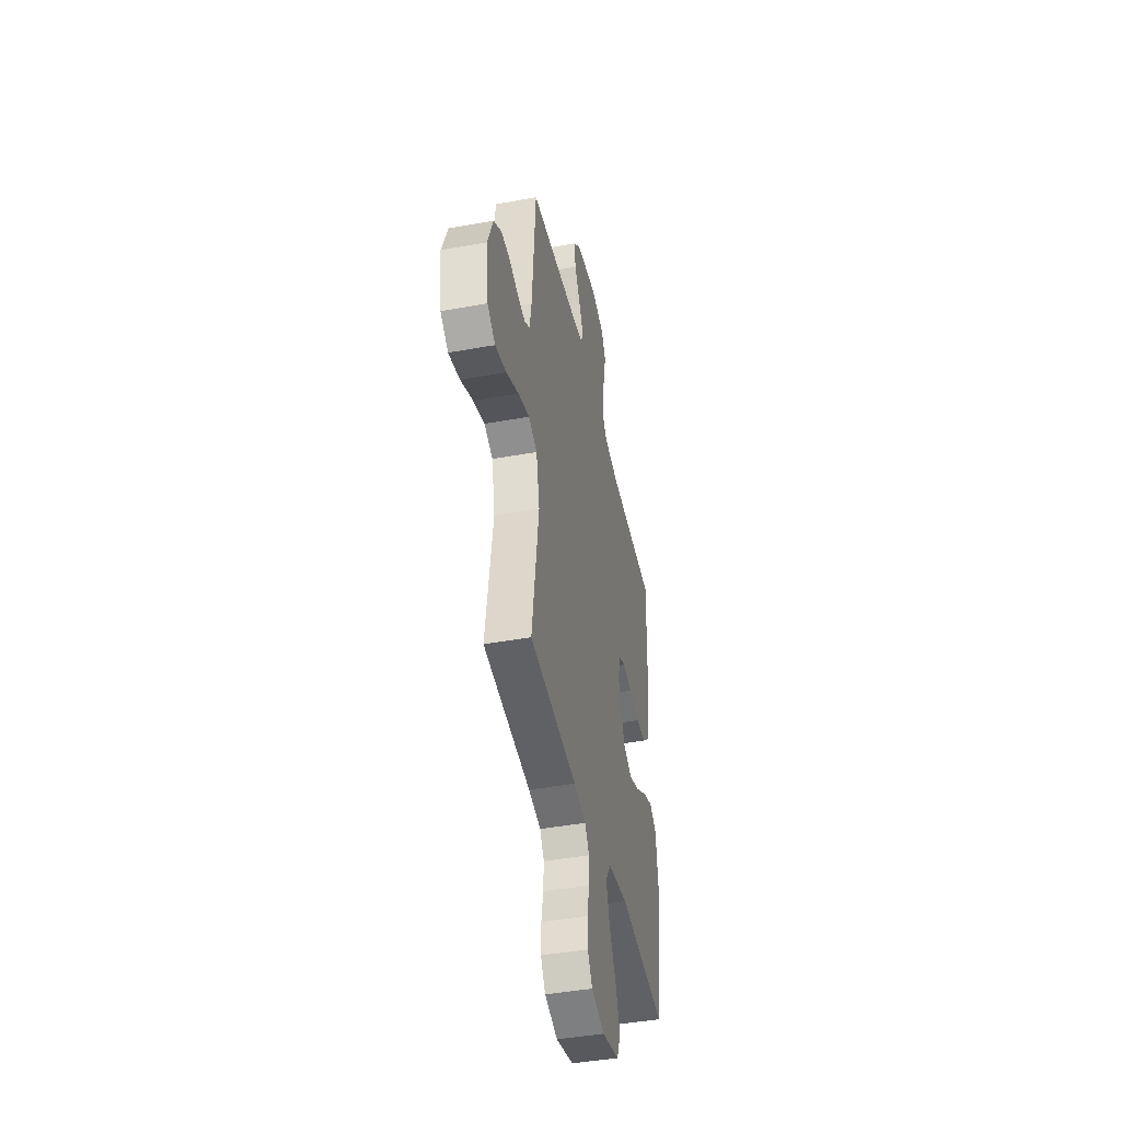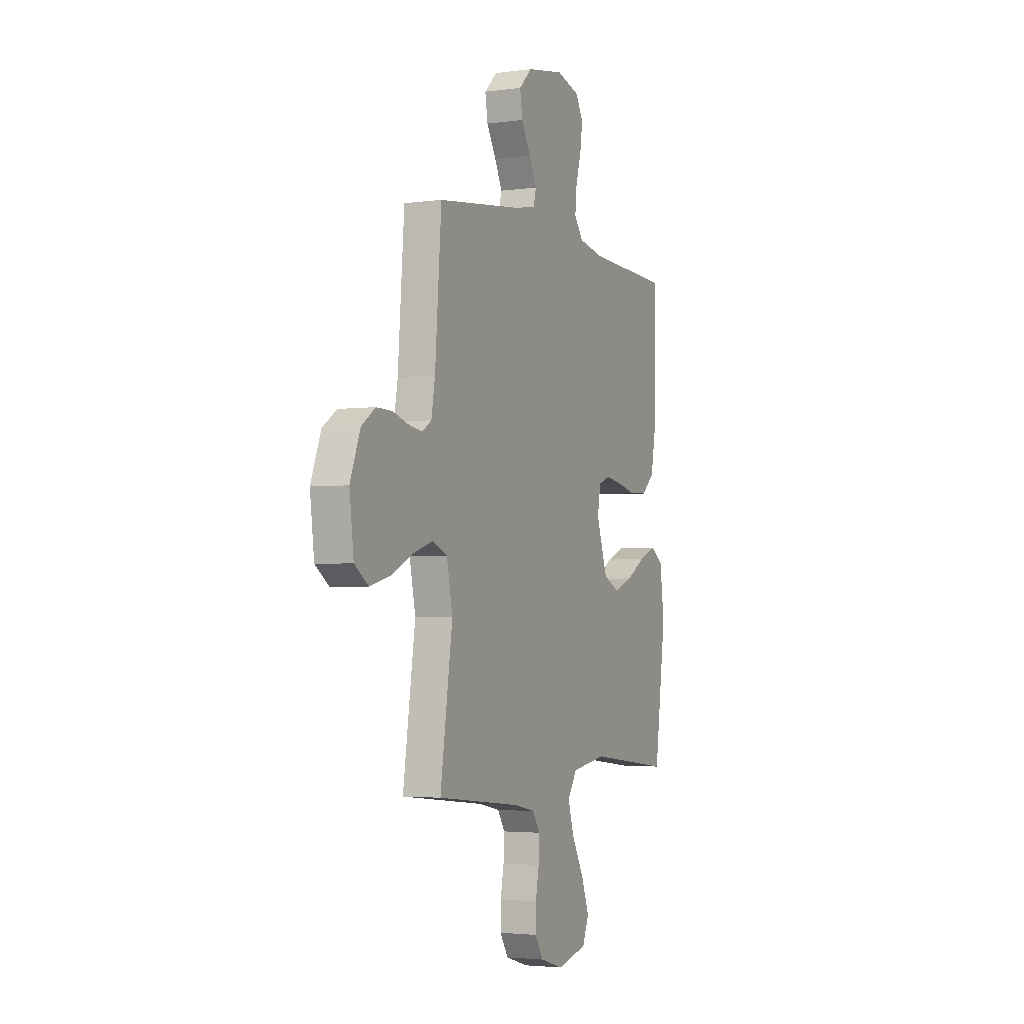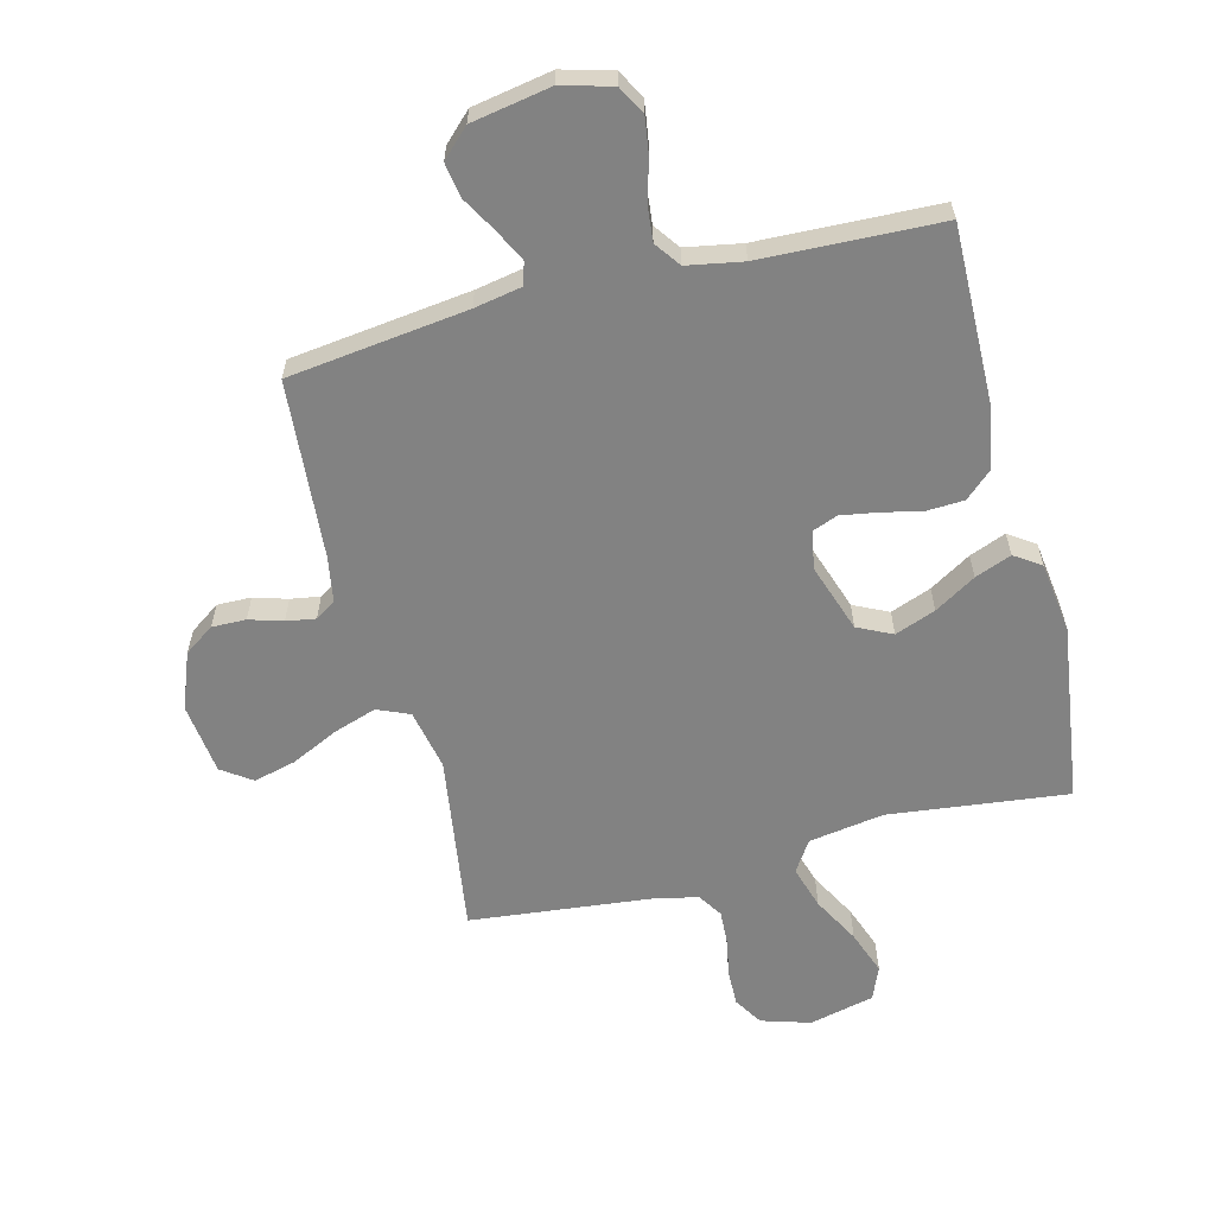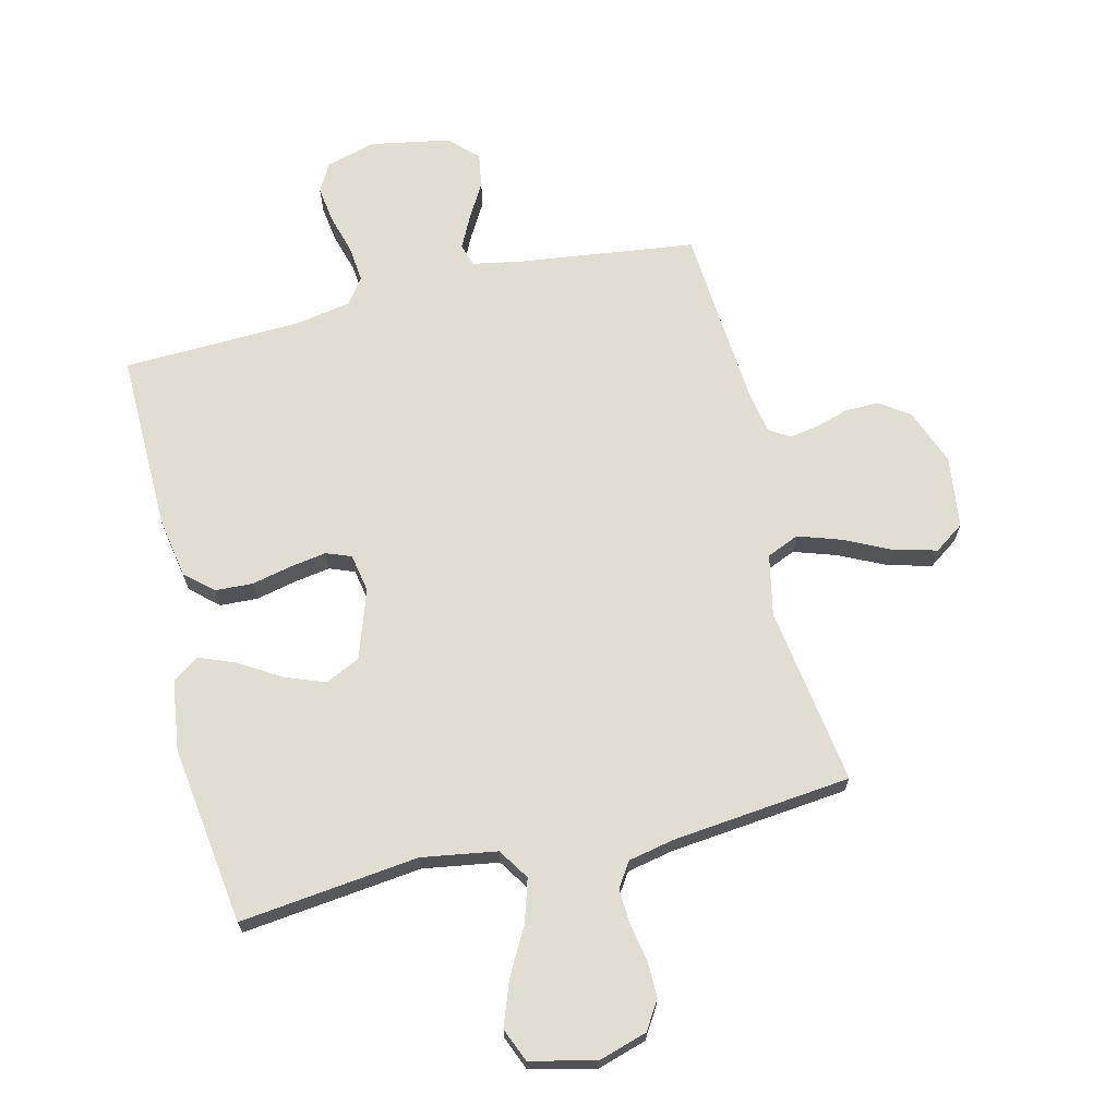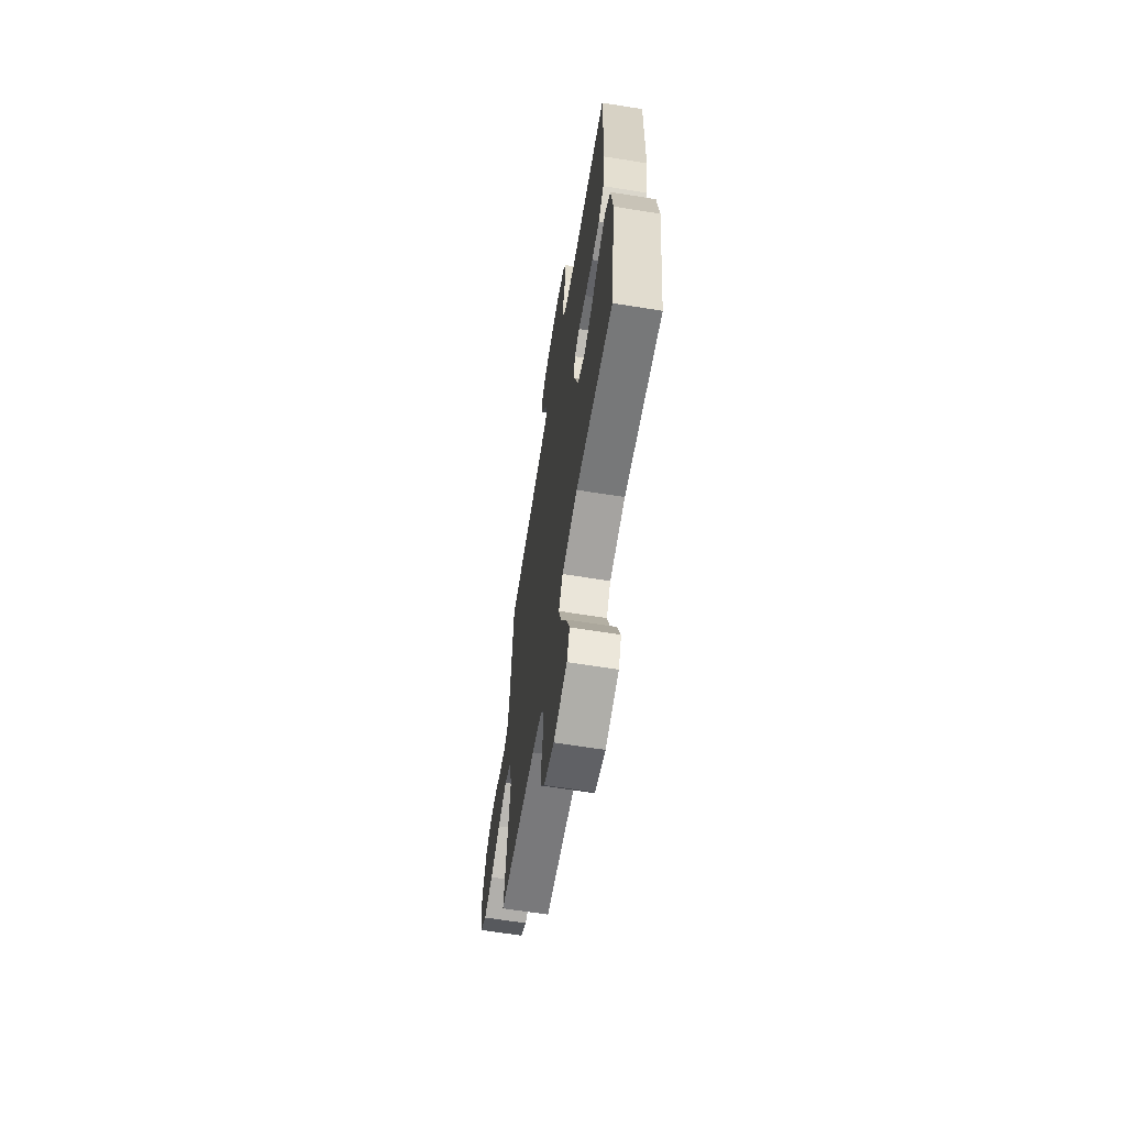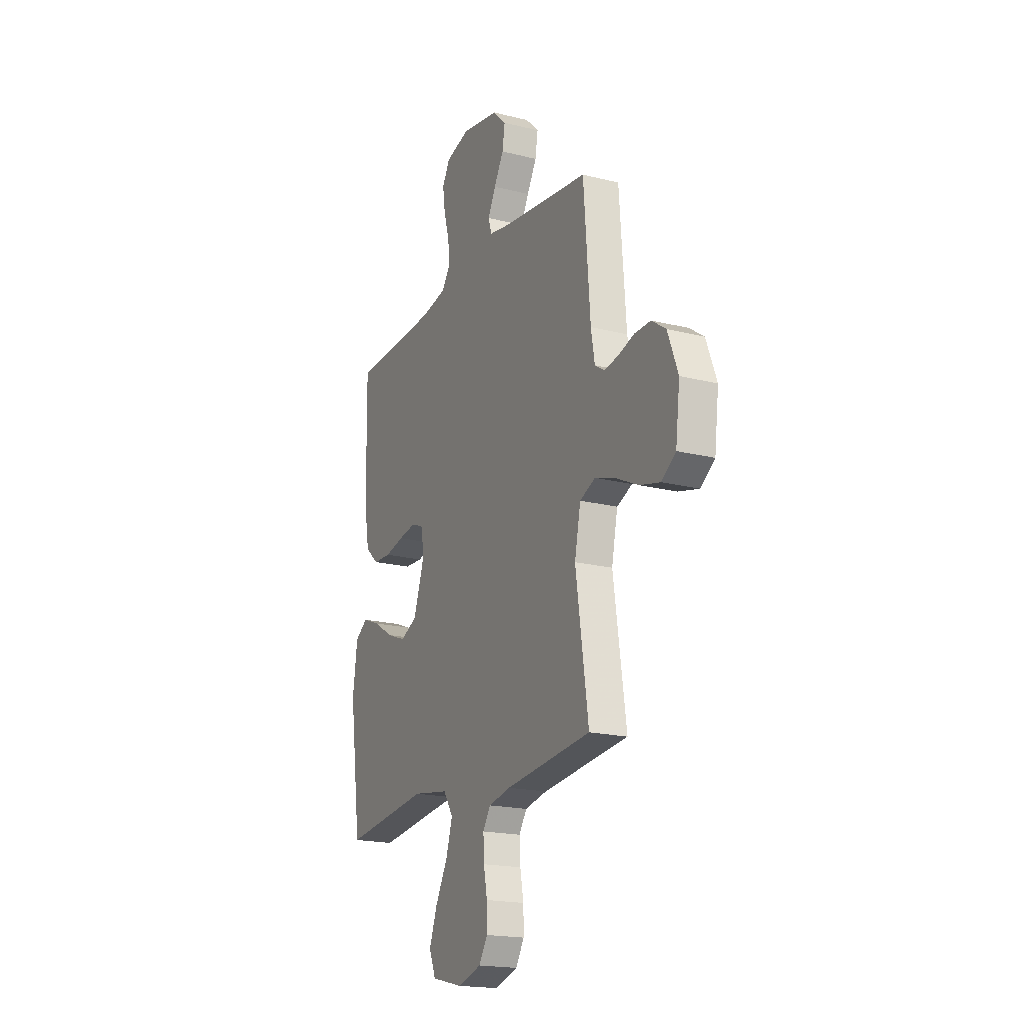
<metadata>
{"format":"obj","ext":"obj","renderer":"f3d","projection":"perspective","resolution":1024,"background":"white","views":[{"elev":-43.5,"azim":-77.9,"up":"+Z"},{"elev":-3.1,"azim":-65.4,"up":"+Z"},{"elev":-60.7,"azim":14.3,"up":"+Y"},{"elev":68.3,"azim":166.4,"up":"+Y"},{"elev":-64.0,"azim":80.8,"up":"+Z"},{"elev":-19.1,"azim":-115.5,"up":"+Z"}]}
</metadata>
<code>
v 0.5 0.07 -0.5
v 0.2 0.07 -0.465
v 0.074 0.07 -0.485
v 0.04 0.07 -0.537
v 0.062 0.07 -0.609
v 0.105 0.07 -0.688
v 0.132 0.07 -0.762
v 0.109 0.07 -0.818
v 0 0.07 -0.844
v -0.082 0.07 -0.819
v -0.112 0.07 -0.771
v -0.111 0.07 -0.711
v -0.099 0.07 -0.647
v -0.096 0.07 -0.589
v -0.123 0.07 -0.548
v -0.2 0.07 -0.532
v -0.5 0.07 -0.5
v -0.456 0.07 -0.2
v -0.477 0.07 -0.098
v -0.531 0.07 -0.075
v -0.603 0.07 -0.099
v -0.682 0.07 -0.137
v -0.753 0.07 -0.155
v -0.803 0.07 -0.12
v -0.818 0.07 0
v -0.782 0.07 0.094
v -0.732 0.07 0.129
v -0.675 0.07 0.128
v -0.619 0.07 0.111
v -0.57 0.07 0.103
v -0.536 0.07 0.125
v -0.523 0.07 0.2
v -0.5 0.07 0.5
v -0.2 0.07 0.538
v -0.12 0.07 0.553
v -0.109 0.07 0.591
v -0.136 0.07 0.645
v -0.17 0.07 0.704
v -0.179 0.07 0.761
v -0.133 0.07 0.806
v 0 0.07 0.83
v 0.084 0.07 0.807
v 0.11 0.07 0.759
v 0.101 0.07 0.697
v 0.082 0.07 0.631
v 0.076 0.07 0.571
v 0.107 0.07 0.528
v 0.2 0.07 0.511
v 0.5 0.07 0.5
v 0.495 0.07 0.2
v 0.477 0.07 0.099
v 0.431 0.07 0.058
v 0.368 0.07 0.055
v 0.301 0.07 0.07
v 0.24 0.07 0.08
v 0.198 0.07 0.064
v 0.186 0.07 0
v 0.225 0.07 -0.115
v 0.283 0.07 -0.143
v 0.351 0.07 -0.117
v 0.42 0.07 -0.075
v 0.481 0.07 -0.051
v 0.525 0.07 -0.081
v 0.541 0.07 -0.2
v 0.5 0 -0.5
v 0.2 0 -0.465
v 0.074 0 -0.485
v 0.04 0 -0.537
v 0.062 0 -0.609
v 0.105 0 -0.688
v 0.132 0 -0.762
v 0.109 0 -0.818
v 0 0 -0.844
v -0.082 0 -0.819
v -0.112 0 -0.771
v -0.111 0 -0.711
v -0.099 0 -0.647
v -0.096 0 -0.589
v -0.123 0 -0.548
v -0.2 0 -0.532
v -0.5 0 -0.5
v -0.456 0 -0.2
v -0.477 0 -0.098
v -0.531 0 -0.075
v -0.603 0 -0.099
v -0.682 0 -0.137
v -0.753 0 -0.155
v -0.803 0 -0.12
v -0.818 0 0
v -0.782 0 0.094
v -0.732 0 0.129
v -0.675 0 0.128
v -0.619 0 0.111
v -0.57 0 0.103
v -0.536 0 0.125
v -0.523 0 0.2
v -0.5 0 0.5
v -0.2 0 0.538
v -0.12 0 0.553
v -0.109 0 0.591
v -0.136 0 0.645
v -0.17 0 0.704
v -0.179 0 0.761
v -0.133 0 0.806
v 0 0 0.83
v 0.084 0 0.807
v 0.11 0 0.759
v 0.101 0 0.697
v 0.082 0 0.631
v 0.076 0 0.571
v 0.107 0 0.528
v 0.2 0 0.511
v 0.5 0 0.5
v 0.495 0 0.2
v 0.477 0 0.099
v 0.431 0 0.058
v 0.368 0 0.055
v 0.301 0 0.07
v 0.24 0 0.08
v 0.198 0 0.064
v 0.186 0 0
v 0.225 0 -0.115
v 0.283 0 -0.143
v 0.351 0 -0.117
v 0.42 0 -0.075
v 0.481 0 -0.051
v 0.525 0 -0.081
v 0.541 0 -0.2
f 63 64 1 2
f 60 61 62 63
f 59 60 63 2
f 58 59 2 3
f 57 58 3 4
f 56 57 4
f 51 52 53 54
f 51 54 55
f 48 49 50 51
f 47 48 51 55
f 46 47 55 56
f 42 43 44 45
f 42 45 46
f 41 42 46
f 37 38 39 40
f 36 37 40 41
f 35 36 41 46
f 32 33 34
f 31 32 34 35
f 26 27 28 29
f 26 29 30
f 25 26 30
f 24 25 30
f 21 22 23 24
f 20 21 24 30
f 19 20 30 31
f 16 17 18
f 15 16 18 19
f 10 11 12 13
f 10 13 14
f 9 10 14
f 8 9 14
f 5 6 7 8
f 4 5 8 14
f 56 4 14 15
f 31 35 46 56
f 15 19 31 56
f 66 65 128 127
f 127 126 125 124
f 66 127 124 123
f 67 66 123 122
f 68 67 122 121
f 68 121 120
f 118 117 116 115
f 119 118 115
f 115 114 113 112
f 119 115 112 111
f 120 119 111 110
f 109 108 107 106
f 110 109 106
f 110 106 105
f 104 103 102 101
f 105 104 101 100
f 110 105 100 99
f 98 97 96
f 99 98 96 95
f 93 92 91 90
f 94 93 90
f 94 90 89
f 94 89 88
f 88 87 86 85
f 94 88 85 84
f 95 94 84 83
f 82 81 80
f 83 82 80 79
f 77 76 75 74
f 78 77 74
f 78 74 73
f 78 73 72
f 72 71 70 69
f 78 72 69 68
f 79 78 68 120
f 120 110 99 95
f 120 95 83 79
f 1 65 66 2
f 2 66 67 3
f 3 67 68 4
f 4 68 69 5
f 5 69 70 6
f 6 70 71 7
f 7 71 72 8
f 8 72 73 9
f 9 73 74 10
f 10 74 75 11
f 11 75 76 12
f 12 76 77 13
f 13 77 78 14
f 14 78 79 15
f 15 79 80 16
f 16 80 81 17
f 17 81 82 18
f 18 82 83 19
f 19 83 84 20
f 20 84 85 21
f 21 85 86 22
f 22 86 87 23
f 23 87 88 24
f 24 88 89 25
f 25 89 90 26
f 26 90 91 27
f 27 91 92 28
f 28 92 93 29
f 29 93 94 30
f 30 94 95 31
f 31 95 96 32
f 32 96 97 33
f 33 97 98 34
f 34 98 99 35
f 35 99 100 36
f 36 100 101 37
f 37 101 102 38
f 38 102 103 39
f 39 103 104 40
f 40 104 105 41
f 41 105 106 42
f 42 106 107 43
f 43 107 108 44
f 44 108 109 45
f 45 109 110 46
f 46 110 111 47
f 47 111 112 48
f 48 112 113 49
f 49 113 114 50
f 50 114 115 51
f 51 115 116 52
f 52 116 117 53
f 53 117 118 54
f 54 118 119 55
f 55 119 120 56
f 56 120 121 57
f 57 121 122 58
f 58 122 123 59
f 59 123 124 60
f 60 124 125 61
f 61 125 126 62
f 62 126 127 63
f 63 127 128 64
f 64 128 65 1

</code>
